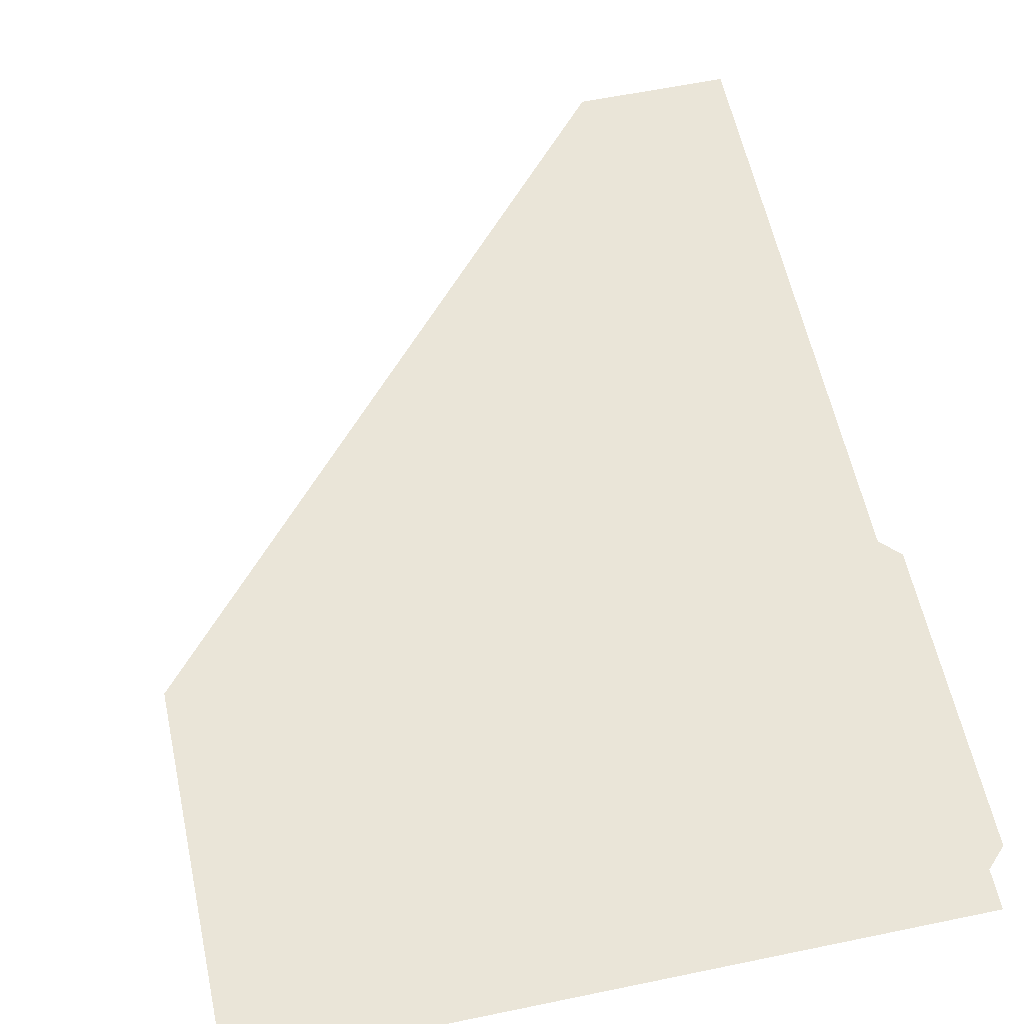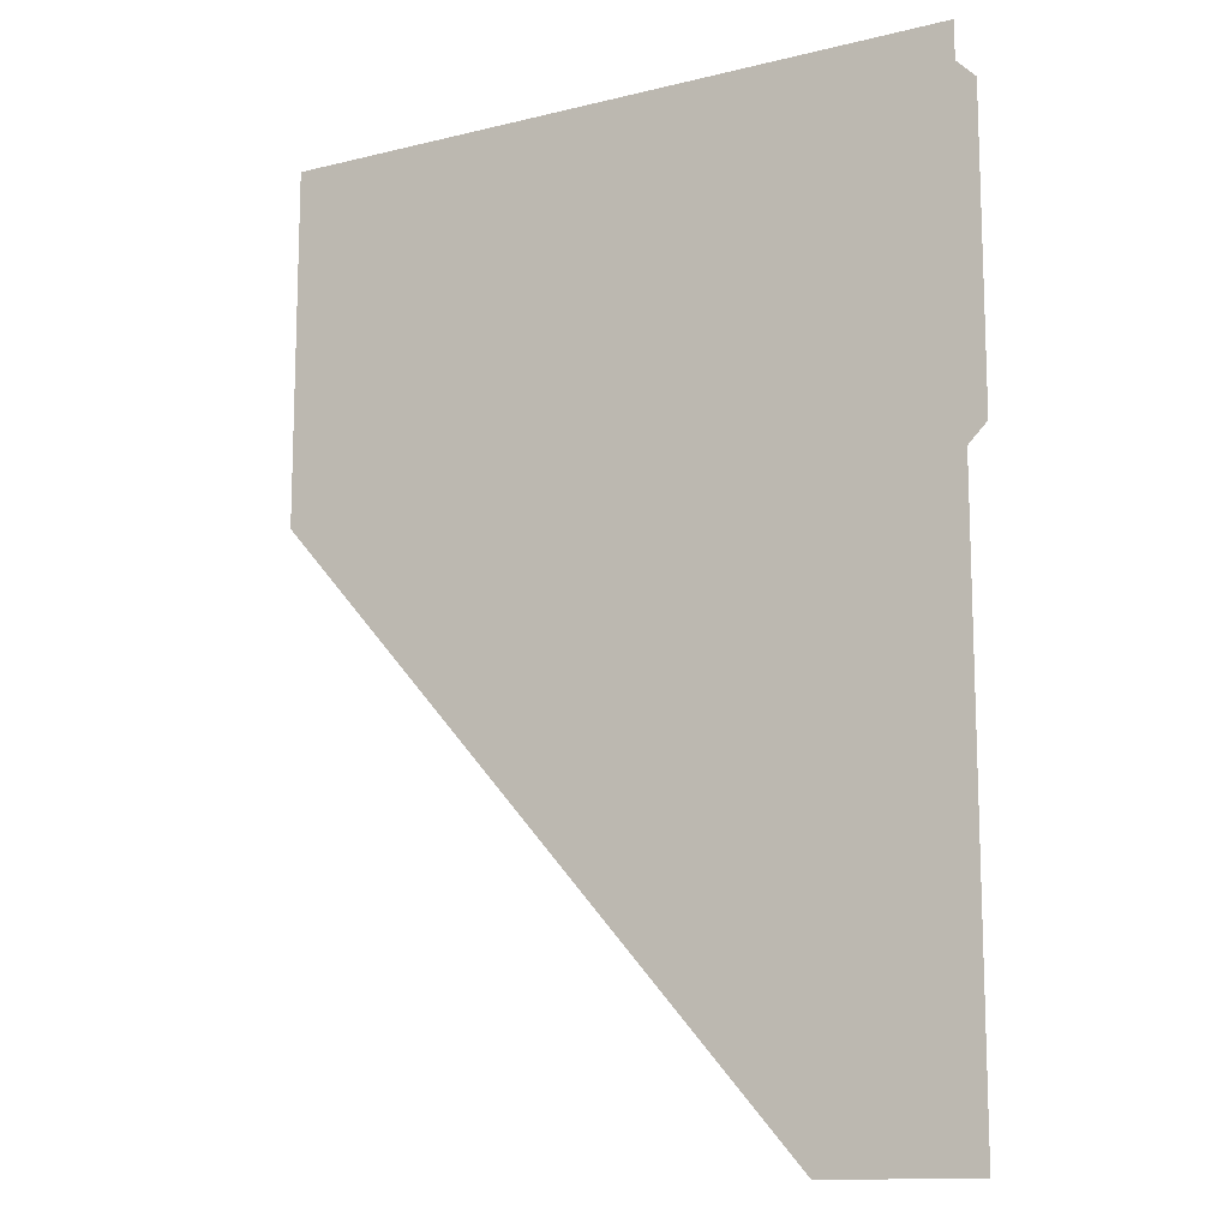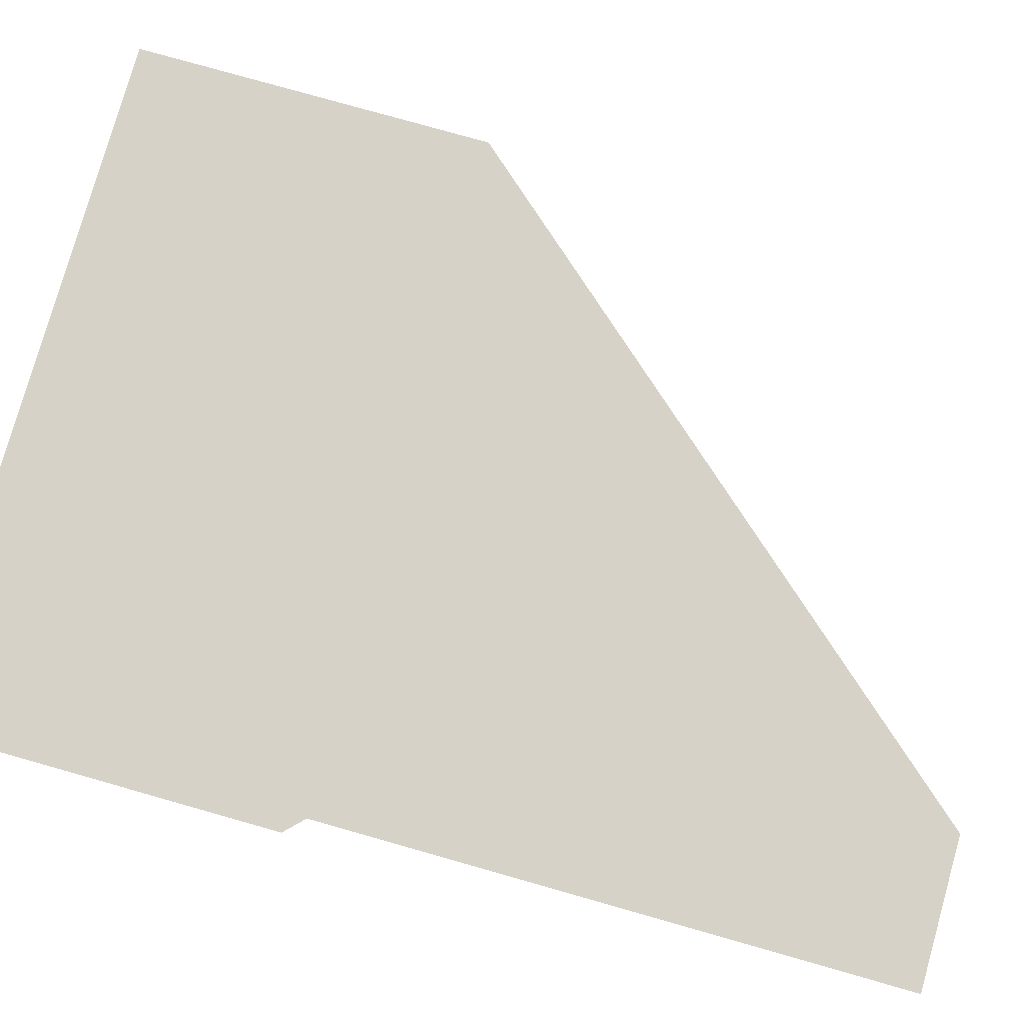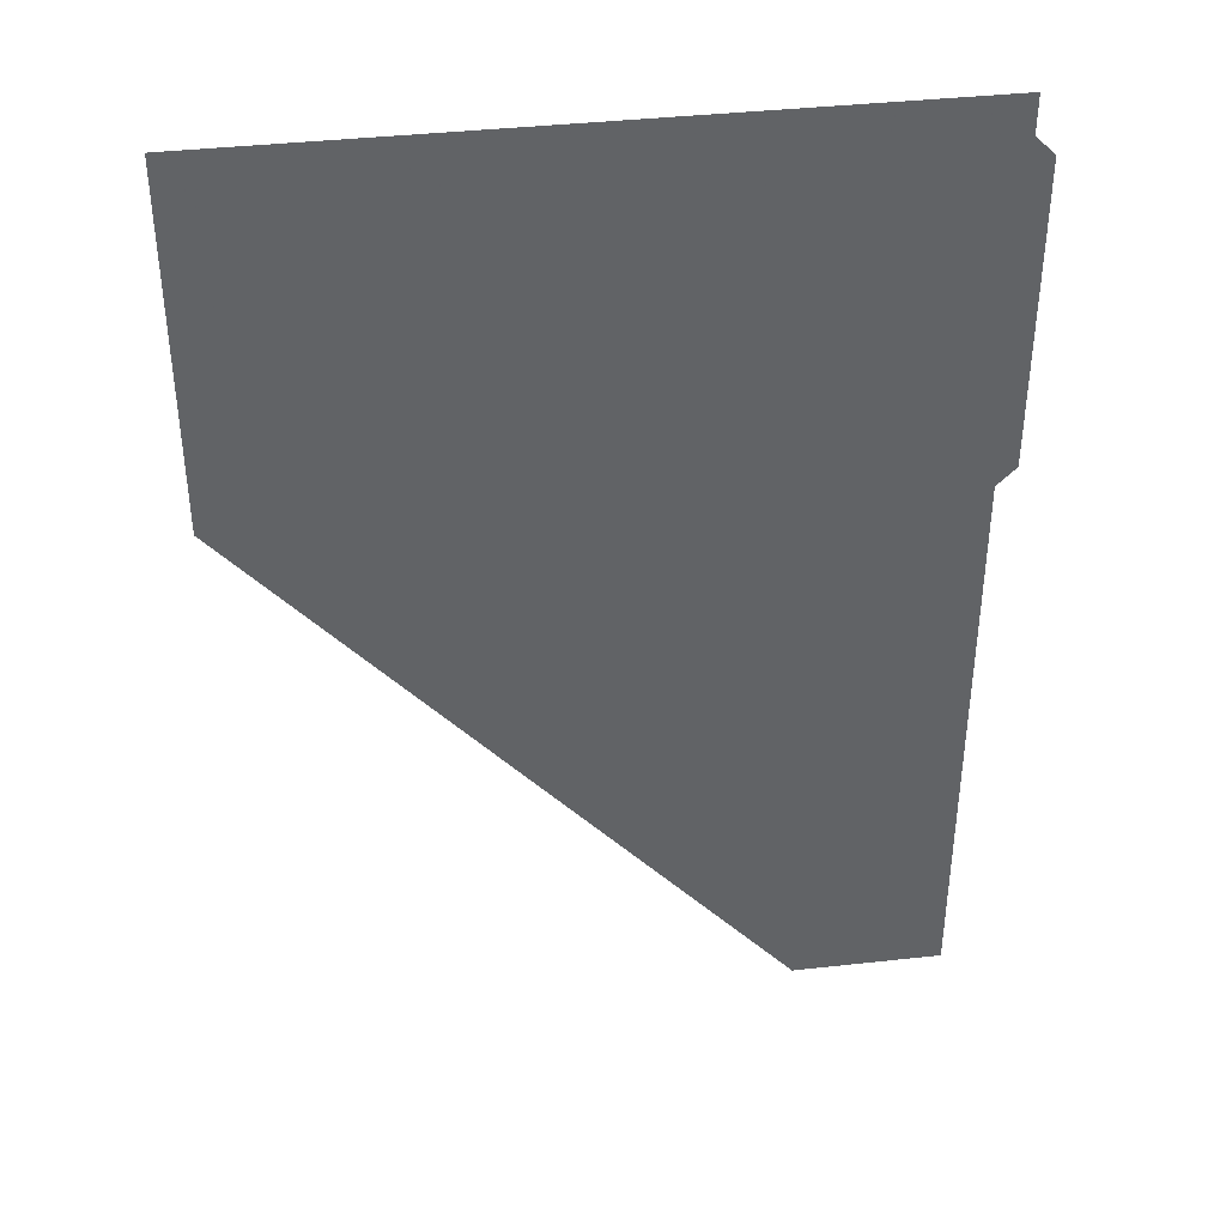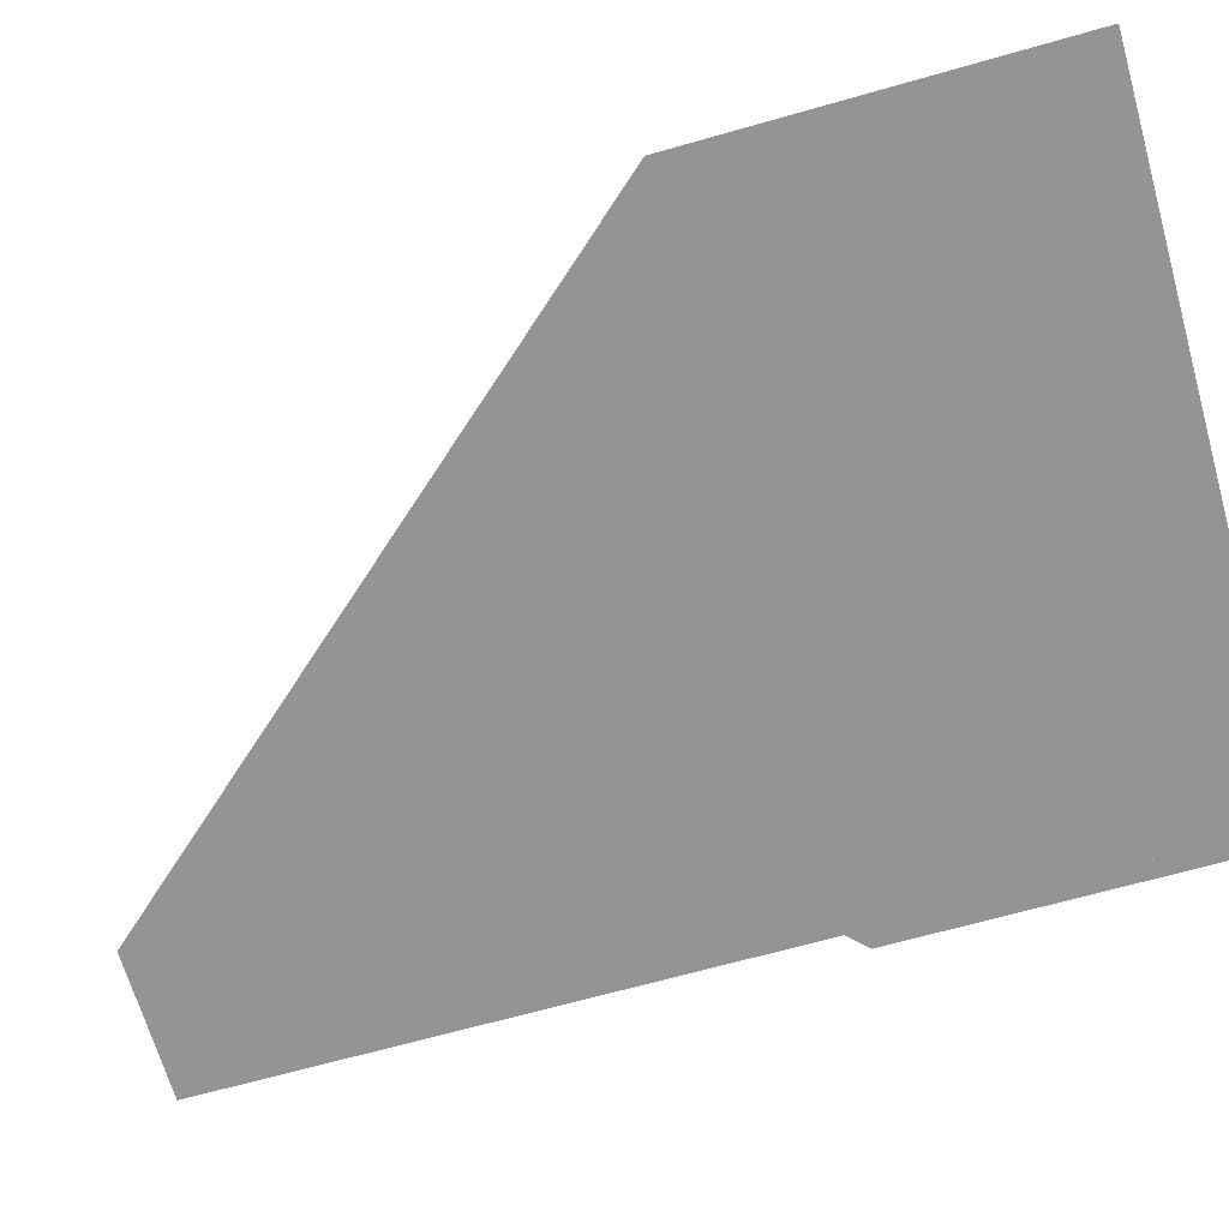
<metadata>
{"format":"obj","ext":"obj","renderer":"f3d","projection":"perspective","resolution":1024,"background":"white","views":[{"elev":58.7,"azim":-12.1,"up":"+Y"},{"elev":-13.2,"azim":29.3,"up":"+Z"},{"elev":78.5,"azim":105.8,"up":"+Y"},{"elev":39.7,"azim":-7.8,"up":"+Z"},{"elev":-67.0,"azim":-74.1,"up":"+Y"}]}
</metadata>
<code>
v 4506 179.2 -3011
v 4506 179.2 -3075
v 4506 179.2 -3018
v 4506 179.2 -3011
v 4506 179.2 -3174
v 4506 179.2 -3075
v 4506 179.2 -3011
v 4480 179.2 -3174
v 4506 179.2 -3174
v 4390 179.2 -3011
v 4480 179.2 -3174
v 4506 179.2 -3011
v 4390 179.2 -3014
v 4480 179.2 -3174
v 4390 179.2 -3011
v 4480 179.2 -3174
v 4390 179.2 -3014
v 4390 179.2 -3072
v 4506 179.2 -3018
v 4509 179.2 -3072
v 4509 179.2 -3021
v 4509 179.2 -3072
v 4506 179.2 -3018
v 4506 179.2 -3075
f 1 2 3
f 4 5 6
f 7 8 9
f 10 11 12
f 13 14 15
f 16 17 18
f 19 20 21
f 22 23 24

</code>
